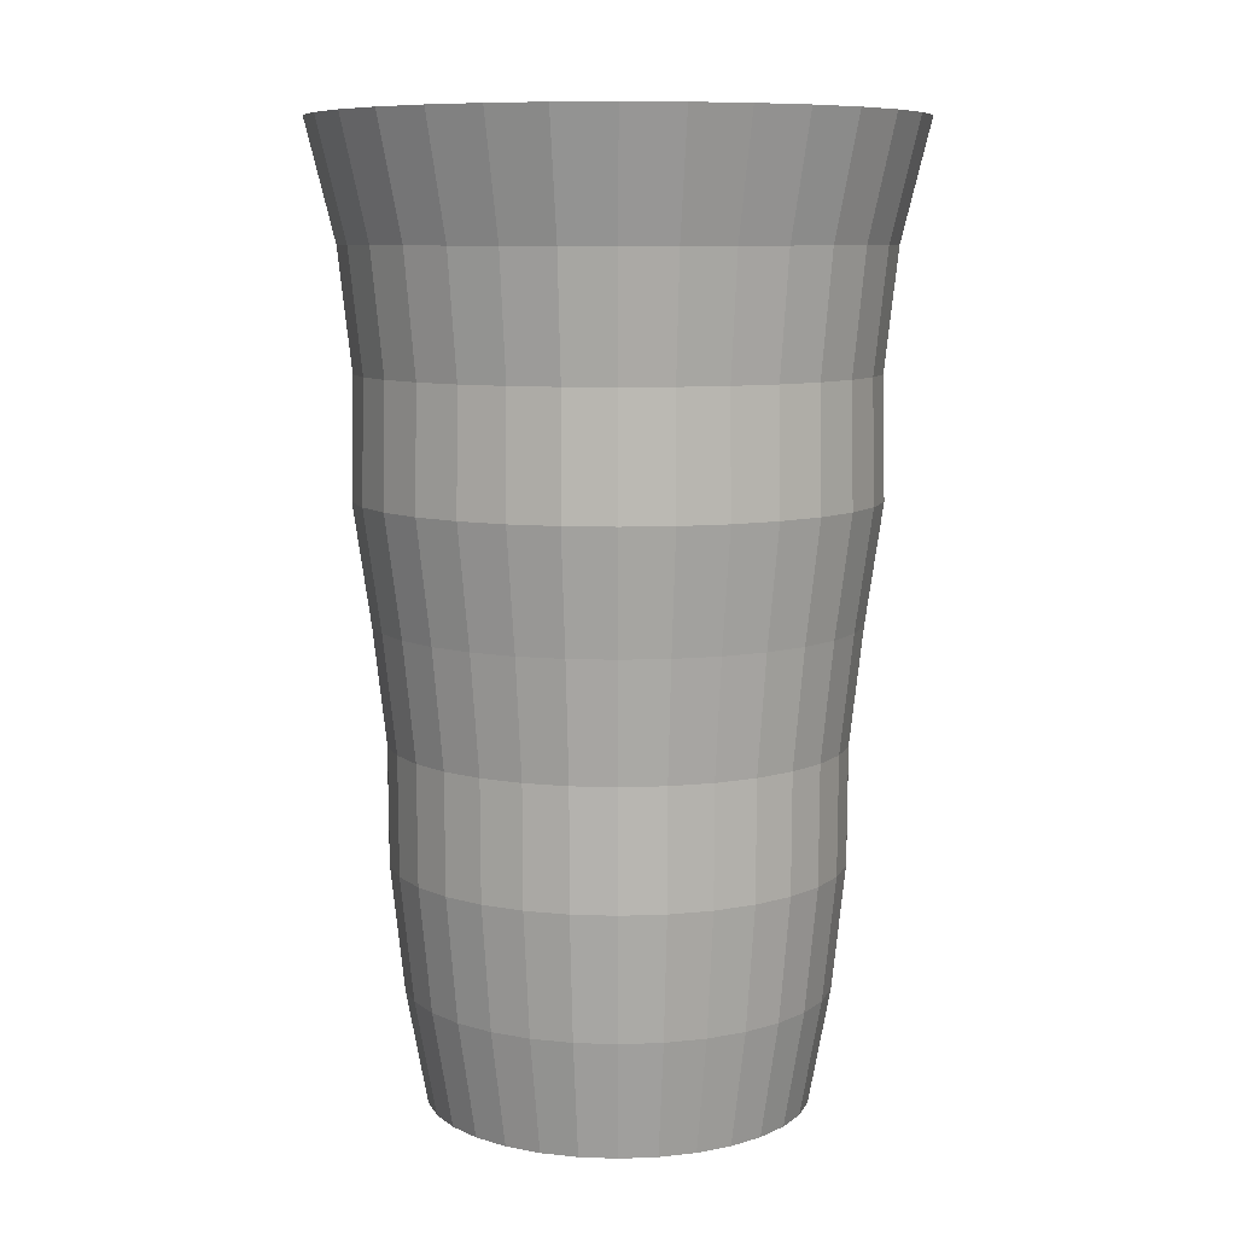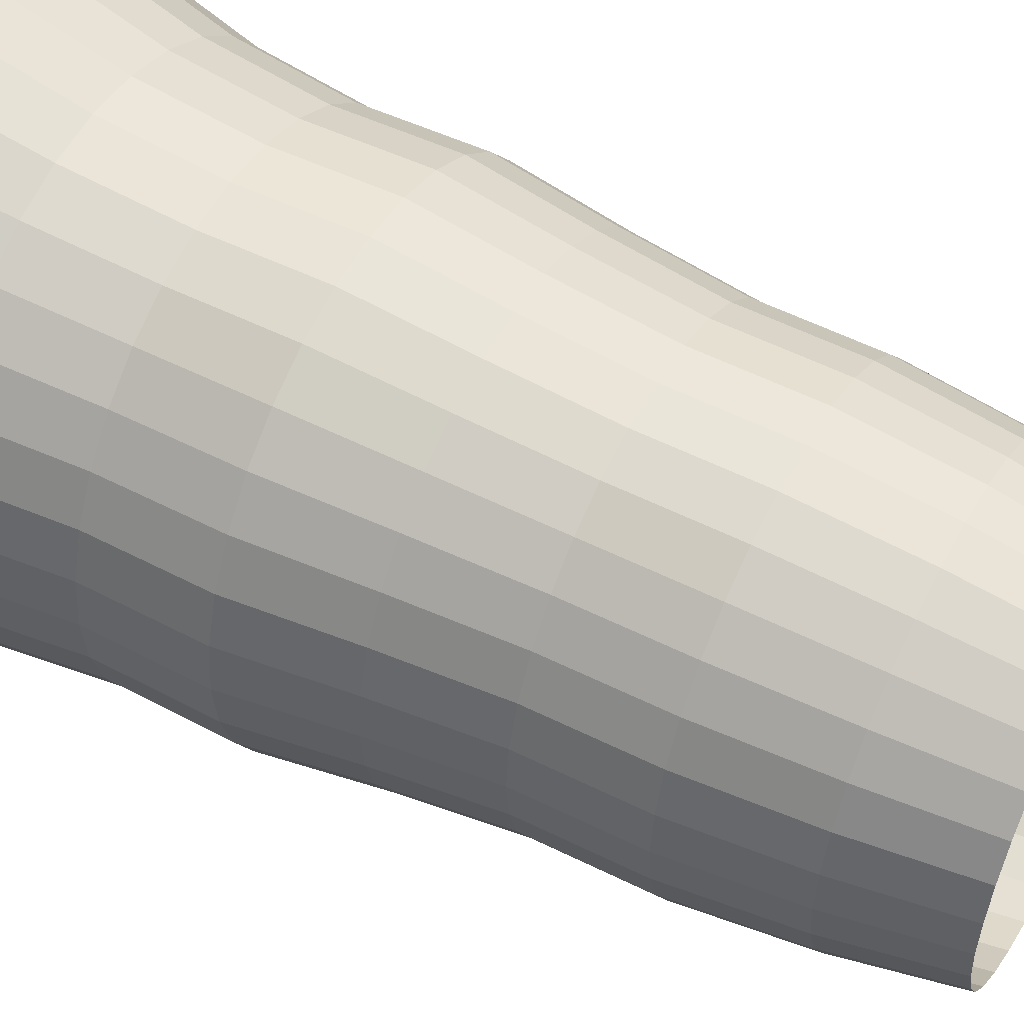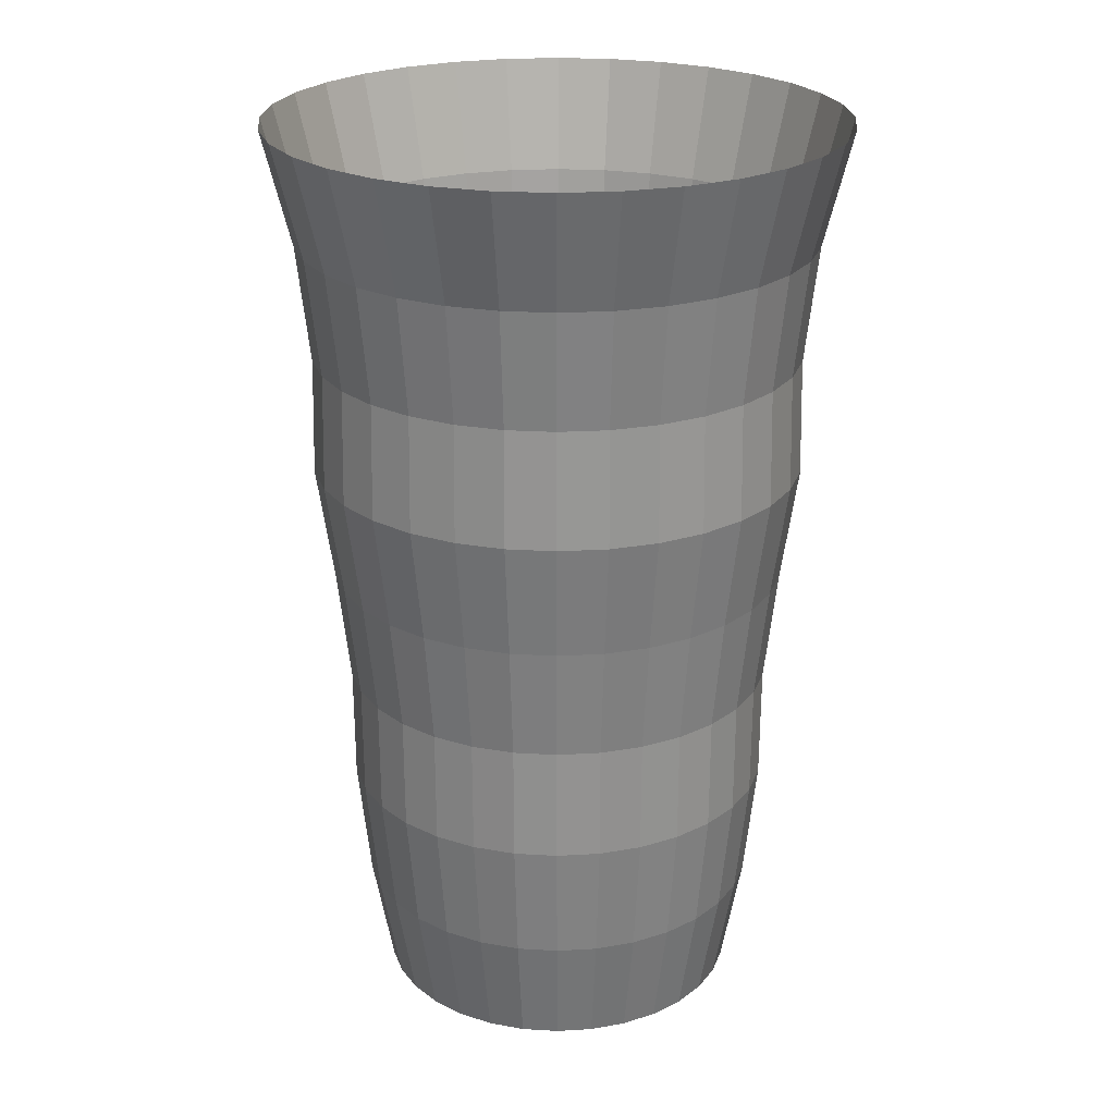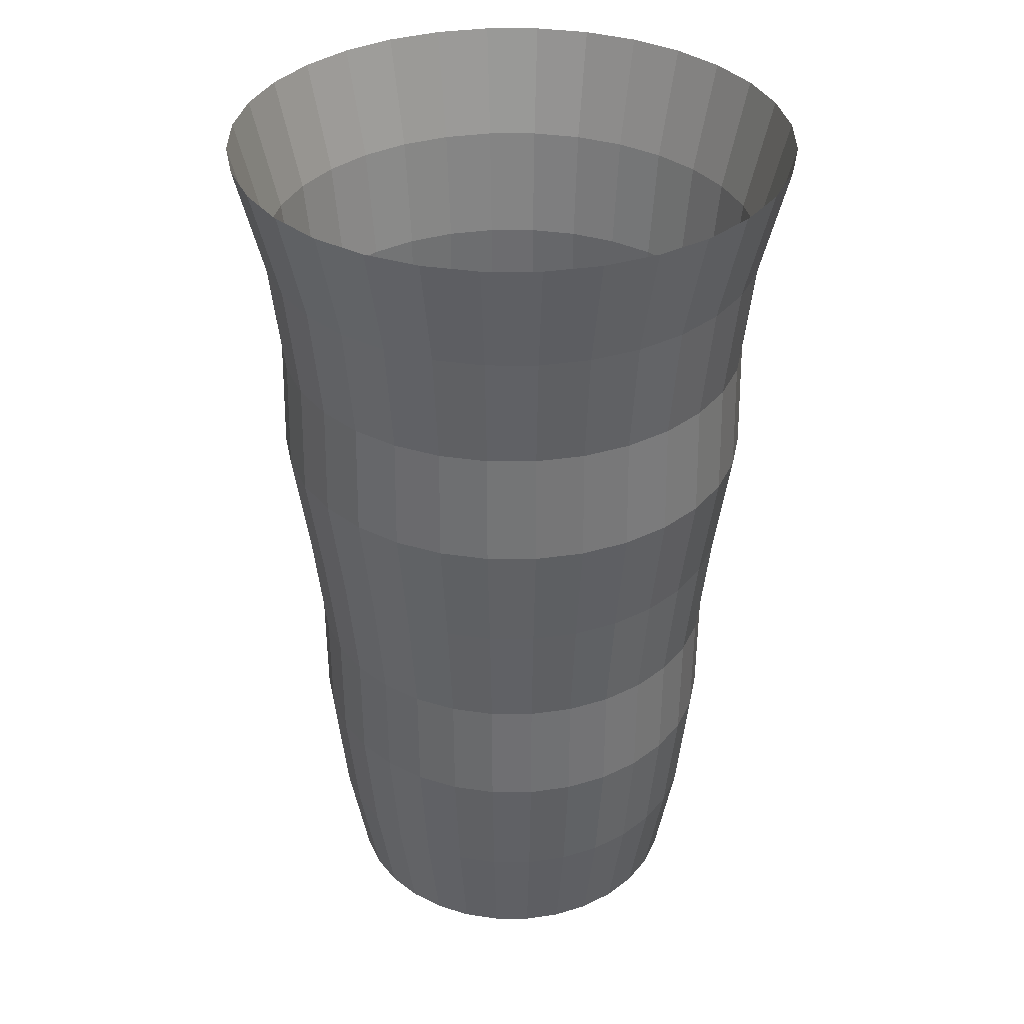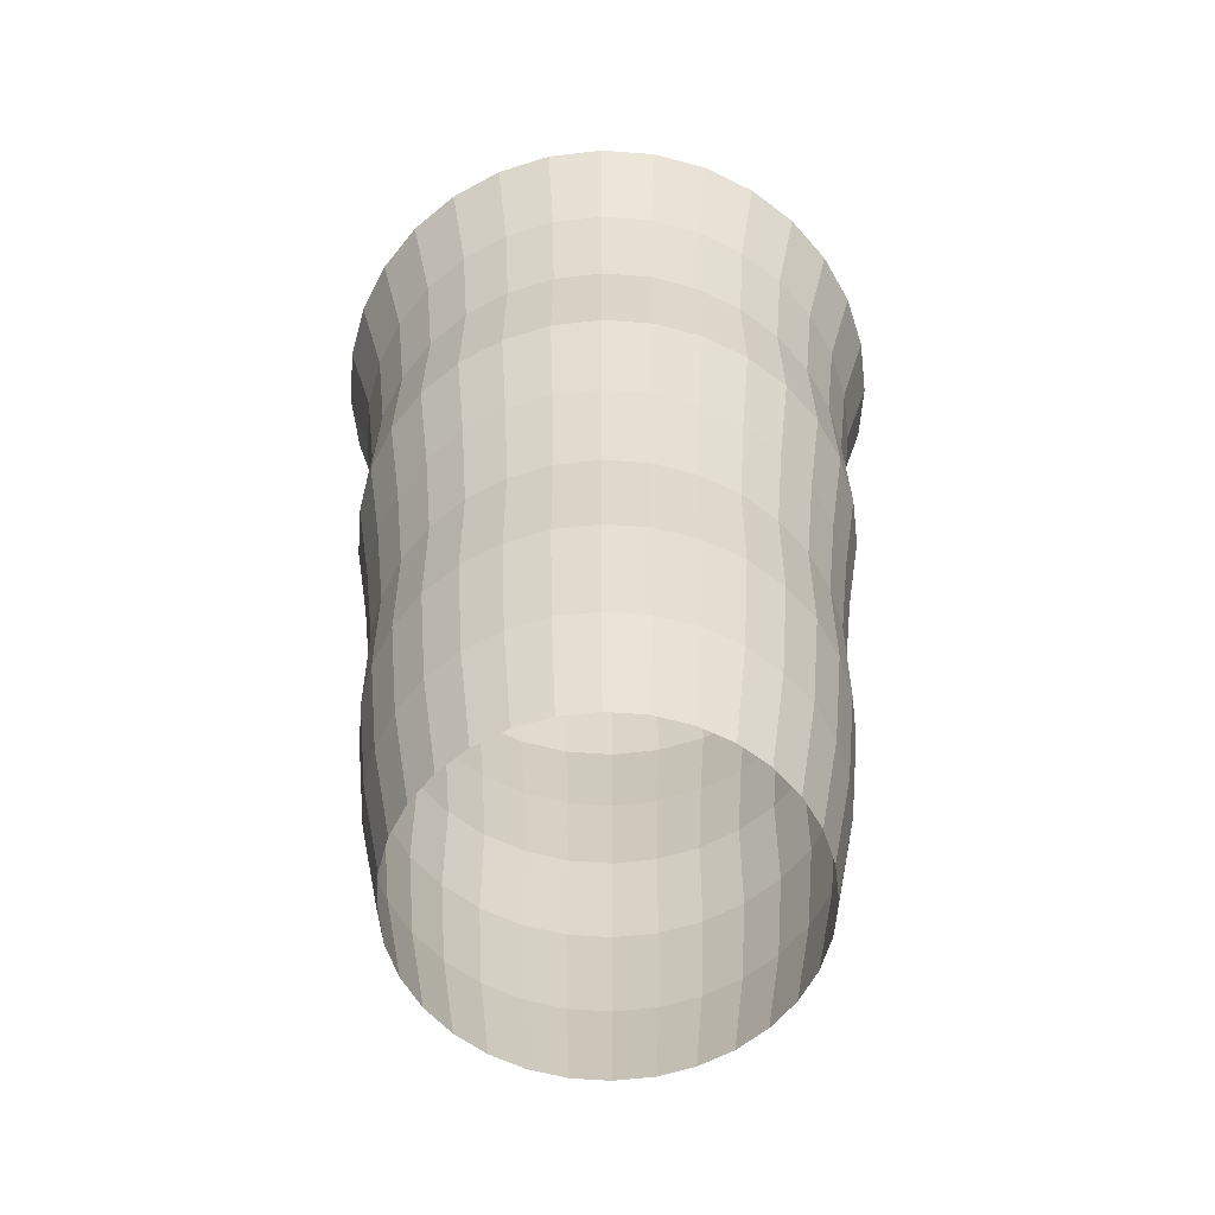
<metadata>
{"format":"obj","ext":"obj","renderer":"f3d","projection":"perspective","resolution":1024,"background":"white","views":[{"elev":8.6,"azim":-90.1,"up":"+Y"},{"elev":52.4,"azim":-61.4,"up":"+Z"},{"elev":23.6,"azim":146.4,"up":"+Y"},{"elev":34.9,"azim":5.7,"up":"+Y"},{"elev":-59.1,"azim":-100.0,"up":"+Y"}]}
</metadata>
<code>
o Cylinder
v 1e-06 3.39 -1.403
v 1e-06 4.012 -1.556
v 0.3035 4.012 -1.526
v 0.2736 3.39 -1.376
v 0.5954 4.012 -1.437
v 0.5368 3.39 -1.296
v 0.8644 4.012 -1.294
v 0.7793 3.39 -1.166
v 1.1 4.012 -1.1
v 0.9918 3.39 -0.9918
v 1.294 4.012 -0.8644
v 1.166 3.39 -0.7793
v 1.437 4.012 -0.5954
v 1.296 3.39 -0.5368
v 1.526 4.012 -0.3035
v 1.376 3.39 -0.2736
v 1.556 4.012 -0
v 1.403 3.39 -0
v 1.526 4.012 0.3035
v 1.376 3.39 0.2736
v 1.437 4.012 0.5954
v 1.296 3.39 0.5368
v 1.294 4.012 0.8644
v 1.166 3.39 0.7793
v 1.1 4.012 1.1
v 0.9918 3.39 0.9918
v 0.8644 4.012 1.294
v 0.7793 3.39 1.166
v 0.5954 4.012 1.437
v 0.5368 3.39 1.296
v 0.3035 4.012 1.526
v 0.2736 3.39 1.376
v 0 4.012 1.556
v 0 3.39 1.403
v -0.3035 4.012 1.526
v -0.2736 3.39 1.376
v -0.5954 4.012 1.437
v -0.5368 3.39 1.296
v -0.8644 4.012 1.294
v -0.7793 3.39 1.166
v -1.1 4.012 1.1
v -0.9918 3.39 0.9918
v -1.294 4.012 0.8644
v -1.166 3.39 0.7793
v -1.437 4.012 0.5954
v -1.296 3.39 0.5368
v -1.526 4.012 0.3035
v -1.376 3.39 0.2736
v -1.556 4.012 -2e-06
v -1.403 3.39 -1e-06
v -1.526 4.012 -0.3035
v -1.376 3.39 -0.2736
v -1.437 4.012 -0.5954
v -1.296 3.39 -0.5368
v -1.294 4.012 -0.8644
v -1.166 3.39 -0.7793
v -1.1 4.012 -1.1
v -0.9918 3.39 -0.9918
v -0.8644 4.012 -1.294
v -0.7793 3.39 -1.166
v -0.5954 4.012 -1.437
v -0.5368 3.39 -1.296
v -0.3035 4.012 -1.526
v -0.2736 3.39 -1.376
v -0.2315 0.8853 -1.164
v -0.245 1.501 -1.232
v 0 1.501 -1.256
v 0 0.8853 -1.187
v -0.4541 0.8853 -1.096
v -0.4807 1.501 -1.16
v -0.6592 0.8853 -0.9866
v -0.6978 1.501 -1.044
v -0.8391 0.8853 -0.8391
v -0.8881 1.501 -0.8881
v -0.9866 0.8853 -0.6592
v -1.044 1.501 -0.6978
v -1.096 0.8853 -0.4541
v -1.16 1.501 -0.4807
v -1.164 0.8853 -0.2315
v -1.232 1.501 -0.245
v -1.187 0.8853 -2e-06
v -1.256 1.501 -2e-06
v -1.164 0.8853 0.2315
v -1.232 1.501 0.245
v -1.096 0.8853 0.4541
v -1.16 1.501 0.4807
v -0.9866 0.8853 0.6592
v -1.044 1.501 0.6978
v -0.8391 0.8853 0.8391
v -0.8881 1.501 0.8881
v -0.6592 0.8853 0.9866
v -0.6978 1.501 1.044
v -0.4541 0.8853 1.096
v -0.4807 1.501 1.16
v -0.2315 0.8853 1.164
v -0.245 1.501 1.232
v 0 0.8853 1.187
v 0 1.501 1.256
v 0.2315 0.8853 1.164
v 0.245 1.501 1.232
v 0.4541 0.8853 1.096
v 0.4807 1.501 1.16
v 0.6592 0.8853 0.9866
v 0.6978 1.501 1.044
v 0.8391 0.8853 0.8391
v 0.8881 1.501 0.8881
v 0.9866 0.8853 0.6592
v 1.044 1.501 0.6978
v 1.096 0.8853 0.4541
v 1.16 1.501 0.4807
v 1.164 0.8853 0.2315
v 1.232 1.501 0.245
v 1.187 0.8853 0
v 1.256 1.501 -1e-06
v 1.164 0.8853 -0.2315
v 1.232 1.501 -0.245
v 1.096 0.8853 -0.4541
v 1.16 1.501 -0.4807
v 0.9866 0.8853 -0.6592
v 1.044 1.501 -0.6978
v 0.8391 0.8853 -0.8391
v 0.8881 1.501 -0.8881
v 0.6592 0.8853 -0.9866
v 0.6978 1.501 -1.044
v 0.4541 0.8853 -1.096
v 0.4807 1.501 -1.16
v 0.2315 0.8853 -1.164
v 0.245 1.501 -1.232
v -0.2628 2.128 -1.321
v -0.26 2.759 -1.307
v 0 2.759 -1.333
v 0 2.128 -1.347
v -0.5154 2.128 -1.244
v -0.51 2.759 -1.231
v -0.7483 2.128 -1.12
v -0.7404 2.759 -1.108
v -0.9524 2.128 -0.9524
v -0.9423 2.759 -0.9423
v -1.12 2.128 -0.7483
v -1.108 2.759 -0.7404
v -1.244 2.128 -0.5154
v -1.231 2.759 -0.51
v -1.321 2.128 -0.2628
v -1.307 2.759 -0.26
v -1.347 2.128 -2e-06
v -1.333 2.759 -2e-06
v -1.321 2.128 0.2628
v -1.307 2.759 0.26
v -1.244 2.128 0.5154
v -1.231 2.759 0.51
v -1.12 2.128 0.7483
v -1.108 2.759 0.7404
v -0.9524 2.128 0.9524
v -0.9423 2.759 0.9423
v -0.7483 2.128 1.12
v -0.7404 2.759 1.108
v -0.5154 2.128 1.244
v -0.51 2.759 1.231
v -0.2628 2.128 1.321
v -0.26 2.759 1.307
v 0 2.128 1.347
v 0 2.759 1.333
v 0.2628 2.128 1.321
v 0.26 2.759 1.307
v 0.5154 2.128 1.244
v 0.51 2.759 1.231
v 0.7483 2.128 1.12
v 0.7404 2.759 1.108
v 0.9524 2.128 0.9524
v 0.9423 2.759 0.9423
v 1.12 2.128 0.7483
v 1.108 2.759 0.7404
v 1.244 2.128 0.5154
v 1.231 2.759 0.51
v 1.321 2.128 0.2628
v 1.307 2.759 0.26
v 1.347 2.128 -1e-06
v 1.333 2.759 -1e-06
v 1.321 2.128 -0.2628
v 1.307 2.759 -0.26
v 1.244 2.128 -0.5154
v 1.231 2.759 -0.51
v 1.12 2.128 -0.7483
v 1.108 2.759 -0.7404
v 0.9524 2.128 -0.9524
v 0.9423 2.759 -0.9423
v 0.7483 2.128 -1.12
v 0.7404 2.759 -1.108
v 0.5154 2.128 -1.244
v 0.51 2.759 -1.231
v 0.2628 2.128 -1.321
v 0.26 2.759 -1.307
v 0 -0.3862 -1.113
v 0 0.2651 -1.183
v 0.2307 0.2651 -1.16
v 0.2171 -0.3862 -1.092
v 0.4526 0.2651 -1.093
v 0.4259 -0.3862 -1.028
v 0.6571 0.2651 -0.9834
v 0.6184 -0.3862 -0.9254
v 0.8363 0.2651 -0.8363
v 0.787 -0.3862 -0.787
v 0.9834 0.2651 -0.6571
v 0.9254 -0.3862 -0.6184
v 1.093 0.2651 -0.4526
v 1.028 -0.3862 -0.4259
v 1.16 0.2651 -0.2307
v 1.092 -0.3862 -0.2171
v 1.183 0.2651 0
v 1.113 -0.3862 -0
v 1.16 0.2651 0.2307
v 1.092 -0.3862 0.2171
v 1.093 0.2651 0.4526
v 1.028 -0.3862 0.4259
v 0.9834 0.2651 0.6571
v 0.9254 -0.3862 0.6184
v 0.8363 0.2651 0.8363
v 0.787 -0.3862 0.787
v 0.6571 0.2651 0.9834
v 0.6184 -0.3862 0.9254
v 0.4526 0.2651 1.093
v 0.4259 -0.3862 1.028
v 0.2307 0.2651 1.16
v 0.2171 -0.3862 1.092
v 0 0.2651 1.183
v 0 -0.3862 1.113
v -0.2307 0.2651 1.16
v -0.2171 -0.3862 1.092
v -0.4526 0.2651 1.093
v -0.4259 -0.3862 1.028
v -0.6571 0.2651 0.9834
v -0.6184 -0.3862 0.9254
v -0.8363 0.2651 0.8363
v -0.787 -0.3862 0.787
v -0.9834 0.2651 0.6571
v -0.9254 -0.3862 0.6184
v -1.093 0.2651 0.4526
v -1.028 -0.3862 0.4259
v -1.16 0.2651 0.2307
v -1.092 -0.3862 0.2171
v -1.183 0.2651 -1e-06
v -1.113 -0.3862 -1e-06
v -1.16 0.2651 -0.2307
v -1.092 -0.3862 -0.2171
v -1.093 0.2651 -0.4526
v -1.028 -0.3862 -0.4259
v -0.9834 0.2651 -0.6571
v -0.9254 -0.3862 -0.6184
v -0.8363 0.2651 -0.8363
v -0.787 -0.3862 -0.787
v -0.6571 0.2651 -0.9834
v -0.6184 -0.3862 -0.9254
v -0.4526 0.2651 -1.093
v -0.4259 -0.3862 -1.028
v -0.2307 0.2651 -1.16
v -0.2171 -0.3862 -1.092
v -0.1951 -1 -0.9808
v 0 -1 -1
v -0.3827 -1 -0.9239
v -0.5556 -1 -0.8315
v -0.7071 -1 -0.7071
v -0.8315 -1 -0.5556
v -0.9239 -1 -0.3827
v -0.9808 -1 -0.1951
v -1 -1 -1e-06
v -0.9808 -1 0.1951
v -0.9239 -1 0.3827
v -0.8315 -1 0.5556
v -0.7071 -1 0.7071
v -0.5556 -1 0.8315
v -0.3827 -1 0.9239
v -0.1951 -1 0.9808
v 0 -1 1
v 0.1951 -1 0.9808
v 0.3827 -1 0.9239
v 0.5556 -1 0.8315
v 0.7071 -1 0.7071
v 0.8315 -1 0.5556
v 0.9239 -1 0.3827
v 0.9808 -1 0.1951
v 1 -1 -0
v 0.9808 -1 -0.1951
v 0.9239 -1 -0.3827
v 0.8315 -1 -0.5556
v 0.7071 -1 -0.7071
v 0.5556 -1 -0.8315
v 0.3827 -1 -0.9239
v 0.1951 -1 -0.9808
f 1 2 3 4
f 4 3 5 6
f 6 5 7 8
f 8 7 9 10
f 10 9 11 12
f 12 11 13 14
f 14 13 15 16
f 16 15 17 18
f 18 17 19 20
f 20 19 21 22
f 22 21 23 24
f 24 23 25 26
f 26 25 27 28
f 28 27 29 30
f 30 29 31 32
f 32 31 33 34
f 34 33 35 36
f 36 35 37 38
f 38 37 39 40
f 40 39 41 42
f 42 41 43 44
f 44 43 45 46
f 46 45 47 48
f 48 47 49 50
f 50 49 51 52
f 52 51 53 54
f 54 53 55 56
f 56 55 57 58
f 58 57 59 60
f 60 59 61 62
f 62 61 63 64
f 64 63 2 1
f 65 66 67 68
f 69 70 66 65
f 71 72 70 69
f 73 74 72 71
f 75 76 74 73
f 77 78 76 75
f 79 80 78 77
f 81 82 80 79
f 83 84 82 81
f 85 86 84 83
f 87 88 86 85
f 89 90 88 87
f 91 92 90 89
f 93 94 92 91
f 95 96 94 93
f 97 98 96 95
f 99 100 98 97
f 101 102 100 99
f 103 104 102 101
f 105 106 104 103
f 107 108 106 105
f 109 110 108 107
f 111 112 110 109
f 113 114 112 111
f 115 116 114 113
f 117 118 116 115
f 119 120 118 117
f 121 122 120 119
f 123 124 122 121
f 125 126 124 123
f 127 128 126 125
f 68 67 128 127
f 129 130 131 132
f 133 134 130 129
f 135 136 134 133
f 137 138 136 135
f 139 140 138 137
f 141 142 140 139
f 143 144 142 141
f 145 146 144 143
f 147 148 146 145
f 149 150 148 147
f 151 152 150 149
f 153 154 152 151
f 155 156 154 153
f 157 158 156 155
f 159 160 158 157
f 161 162 160 159
f 163 164 162 161
f 165 166 164 163
f 167 168 166 165
f 169 170 168 167
f 171 172 170 169
f 173 174 172 171
f 175 176 174 173
f 177 178 176 175
f 179 180 178 177
f 181 182 180 179
f 183 184 182 181
f 185 186 184 183
f 187 188 186 185
f 189 190 188 187
f 191 192 190 189
f 132 131 192 191
f 193 194 195 196
f 196 195 197 198
f 198 197 199 200
f 200 199 201 202
f 202 201 203 204
f 204 203 205 206
f 206 205 207 208
f 208 207 209 210
f 210 209 211 212
f 212 211 213 214
f 214 213 215 216
f 216 215 217 218
f 218 217 219 220
f 220 219 221 222
f 222 221 223 224
f 224 223 225 226
f 226 225 227 228
f 228 227 229 230
f 230 229 231 232
f 232 231 233 234
f 234 233 235 236
f 236 235 237 238
f 238 237 239 240
f 240 239 241 242
f 242 241 243 244
f 244 243 245 246
f 246 245 247 248
f 248 247 249 250
f 250 249 251 252
f 252 251 253 254
f 254 253 255 256
f 256 255 194 193
f 130 64 1 131
f 134 62 64 130
f 136 60 62 134
f 138 58 60 136
f 140 56 58 138
f 142 54 56 140
f 144 52 54 142
f 146 50 52 144
f 148 48 50 146
f 150 46 48 148
f 152 44 46 150
f 154 42 44 152
f 156 40 42 154
f 158 38 40 156
f 160 36 38 158
f 162 34 36 160
f 164 32 34 162
f 166 30 32 164
f 168 28 30 166
f 170 26 28 168
f 172 24 26 170
f 174 22 24 172
f 176 20 22 174
f 178 18 20 176
f 180 16 18 178
f 182 14 16 180
f 184 12 14 182
f 186 10 12 184
f 188 8 10 186
f 190 6 8 188
f 192 4 6 190
f 131 1 4 192
f 67 132 191 128
f 128 191 189 126
f 126 189 187 124
f 124 187 185 122
f 122 185 183 120
f 120 183 181 118
f 118 181 179 116
f 116 179 177 114
f 114 177 175 112
f 112 175 173 110
f 110 173 171 108
f 108 171 169 106
f 106 169 167 104
f 104 167 165 102
f 102 165 163 100
f 100 163 161 98
f 98 161 159 96
f 96 159 157 94
f 94 157 155 92
f 92 155 153 90
f 90 153 151 88
f 88 151 149 86
f 86 149 147 84
f 84 147 145 82
f 82 145 143 80
f 80 143 141 78
f 78 141 139 76
f 76 139 137 74
f 74 137 135 72
f 72 135 133 70
f 70 133 129 66
f 66 129 132 67
f 194 68 127 195
f 195 127 125 197
f 197 125 123 199
f 199 123 121 201
f 201 121 119 203
f 203 119 117 205
f 205 117 115 207
f 207 115 113 209
f 209 113 111 211
f 211 111 109 213
f 213 109 107 215
f 215 107 105 217
f 217 105 103 219
f 219 103 101 221
f 221 101 99 223
f 223 99 97 225
f 225 97 95 227
f 227 95 93 229
f 229 93 91 231
f 231 91 89 233
f 233 89 87 235
f 235 87 85 237
f 237 85 83 239
f 239 83 81 241
f 241 81 79 243
f 243 79 77 245
f 245 77 75 247
f 247 75 73 249
f 249 73 71 251
f 251 71 69 253
f 253 69 65 255
f 255 65 68 194
f 257 256 193 258
f 259 254 256 257
f 260 252 254 259
f 261 250 252 260
f 262 248 250 261
f 263 246 248 262
f 264 244 246 263
f 265 242 244 264
f 266 240 242 265
f 267 238 240 266
f 268 236 238 267
f 269 234 236 268
f 270 232 234 269
f 271 230 232 270
f 272 228 230 271
f 273 226 228 272
f 274 224 226 273
f 275 222 224 274
f 276 220 222 275
f 277 218 220 276
f 278 216 218 277
f 279 214 216 278
f 280 212 214 279
f 281 210 212 280
f 282 208 210 281
f 283 206 208 282
f 284 204 206 283
f 285 202 204 284
f 286 200 202 285
f 287 198 200 286
f 288 196 198 287
f 258 193 196 288

</code>
